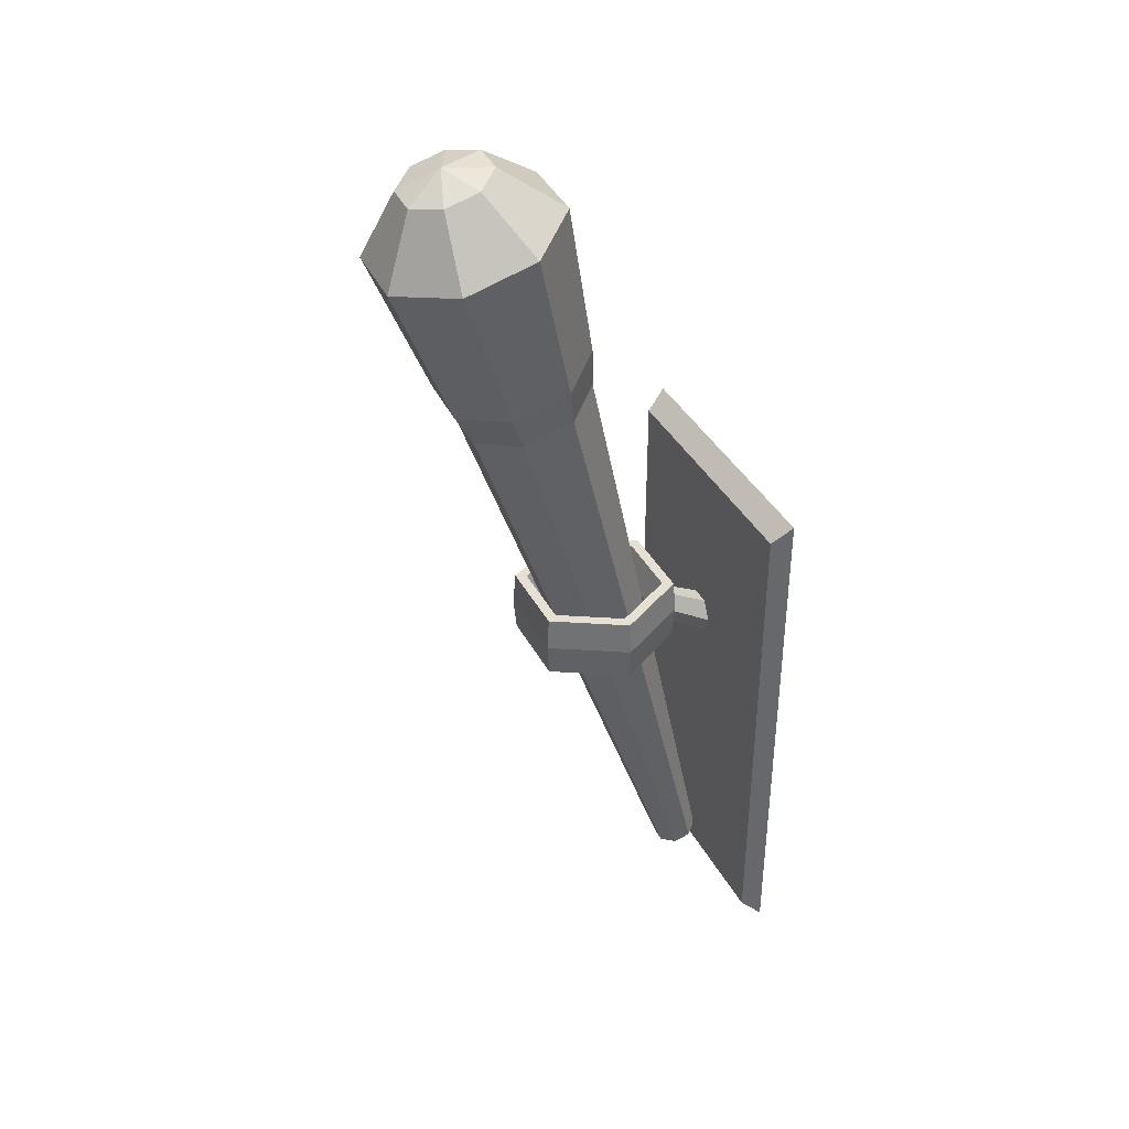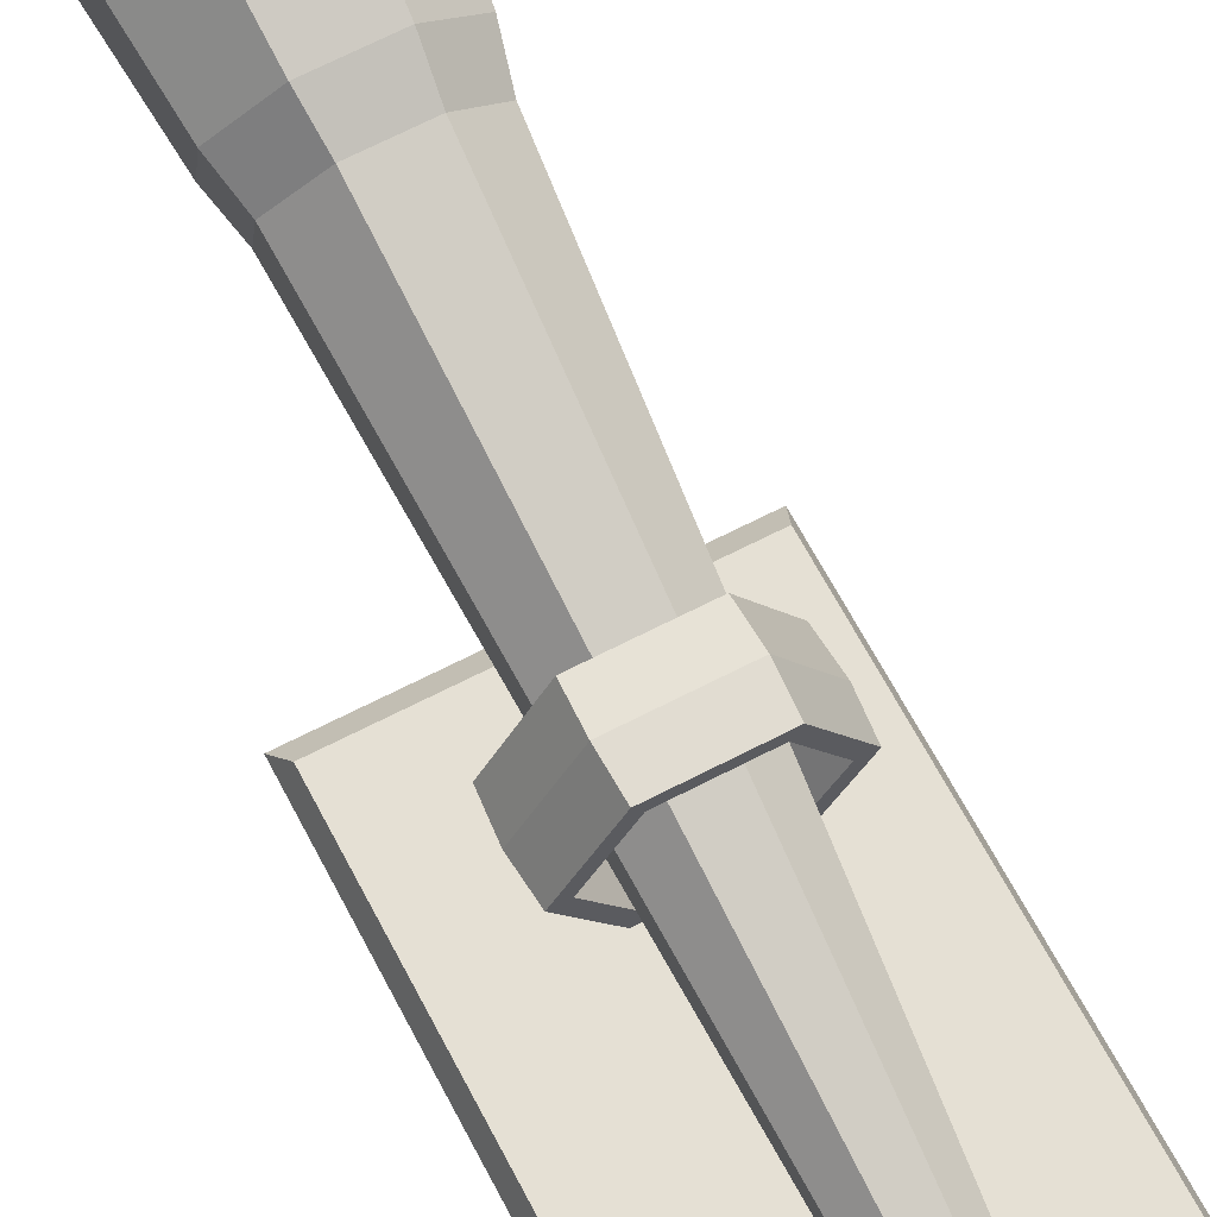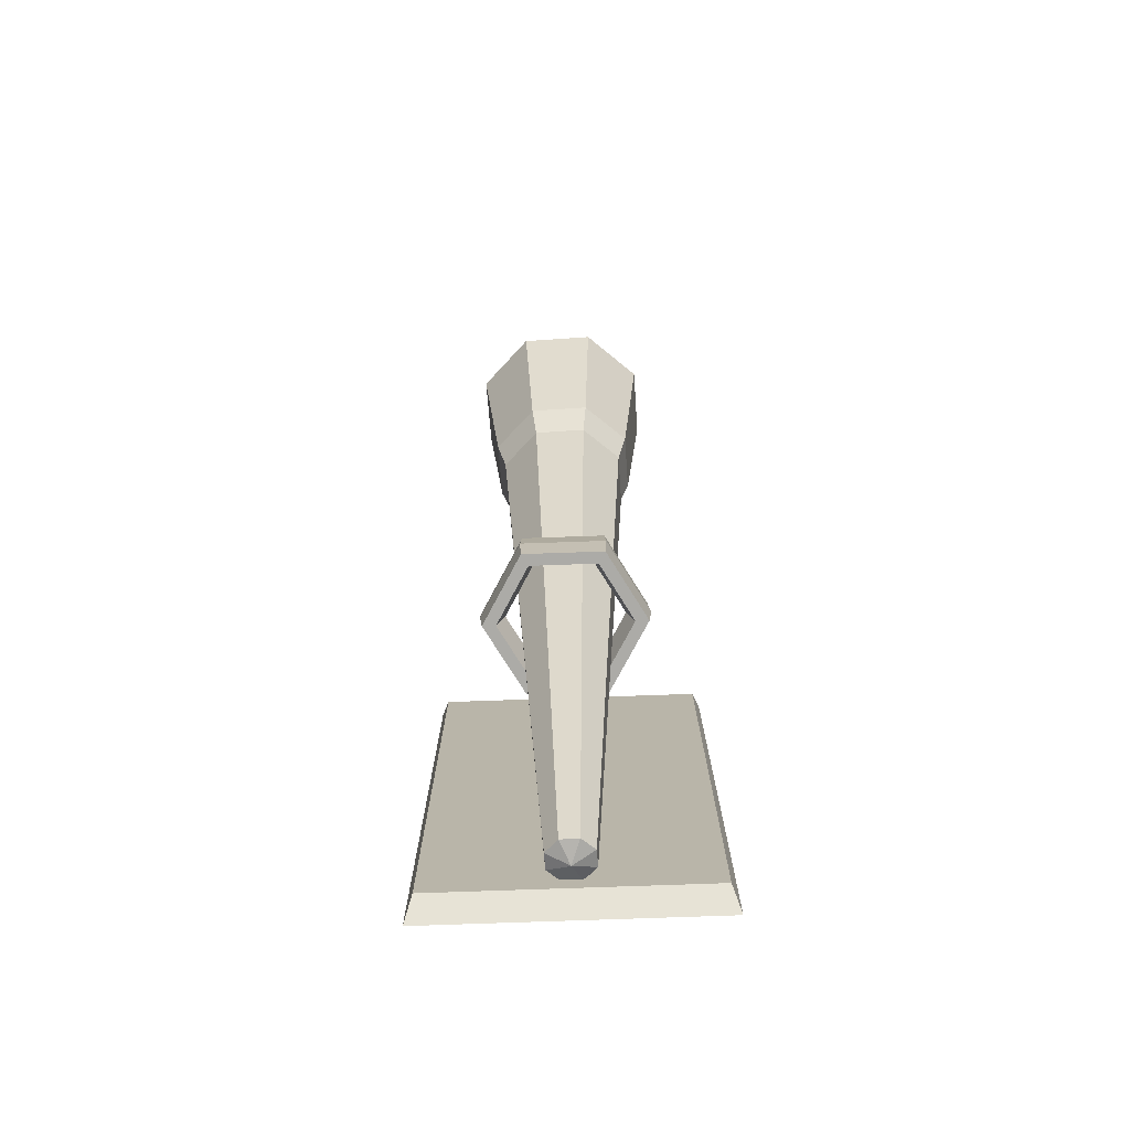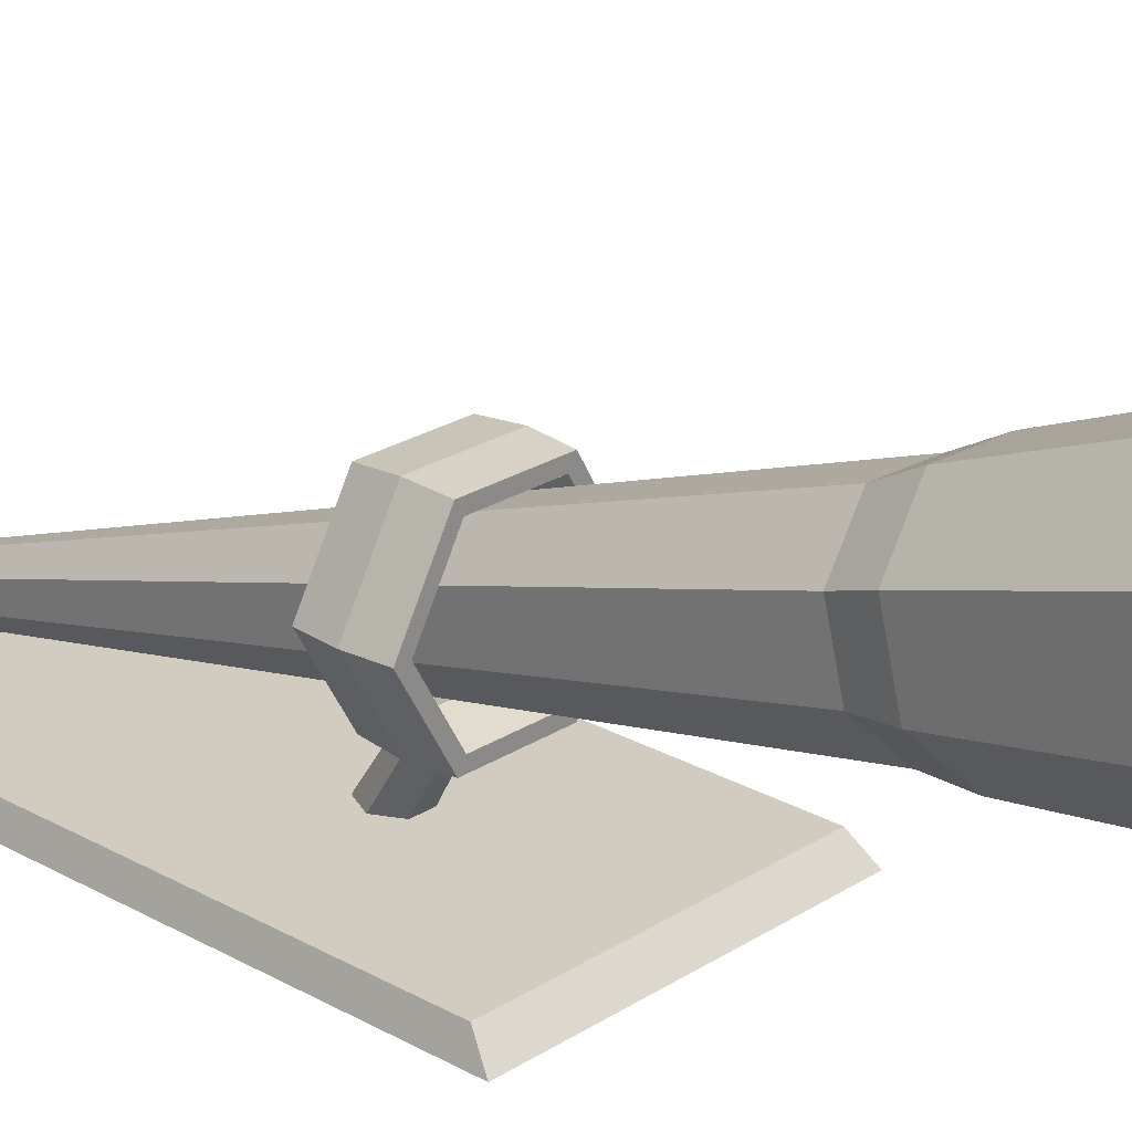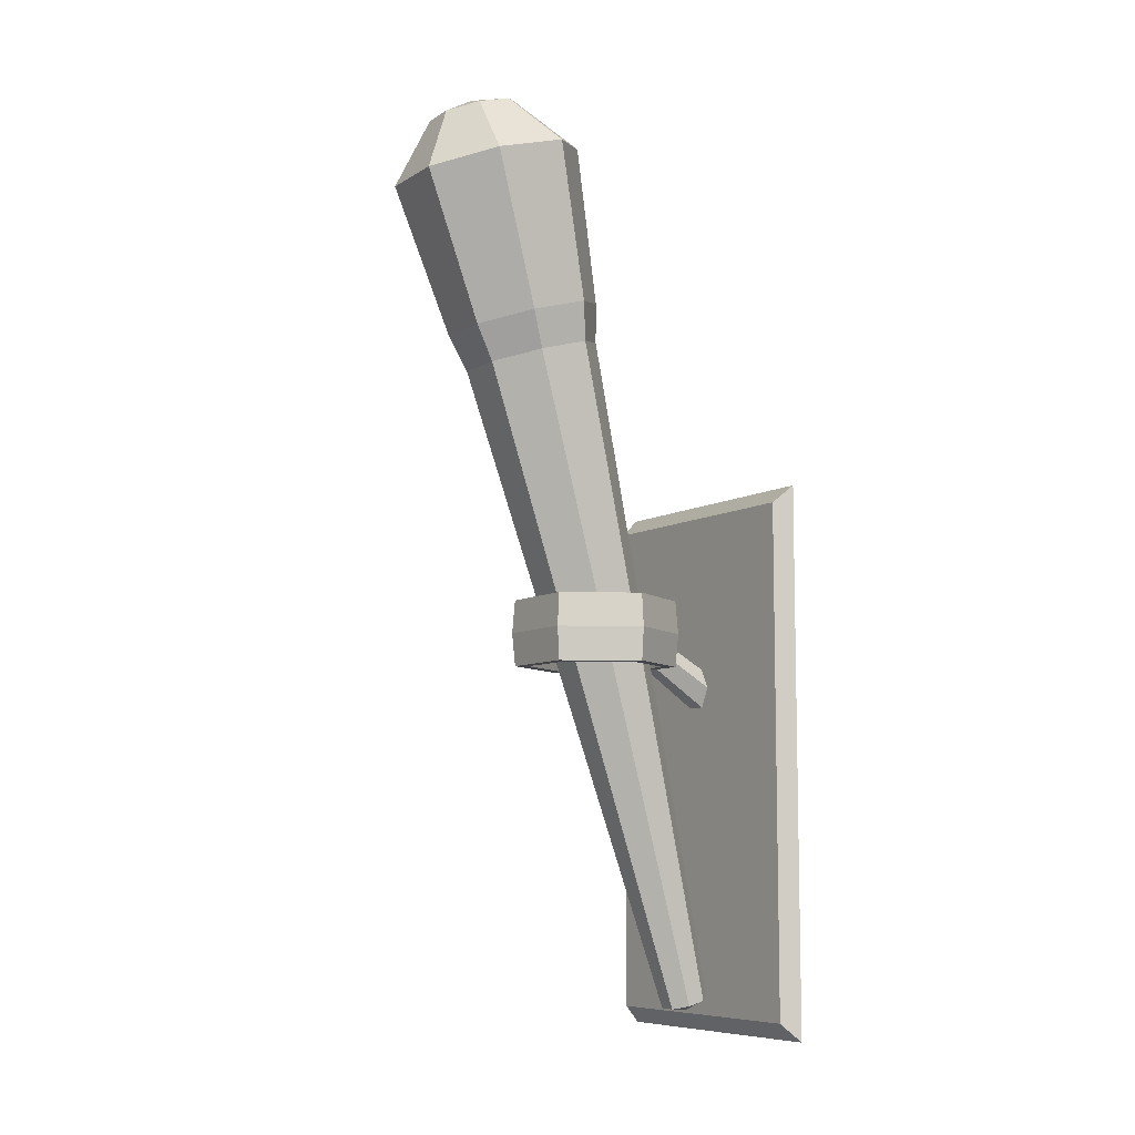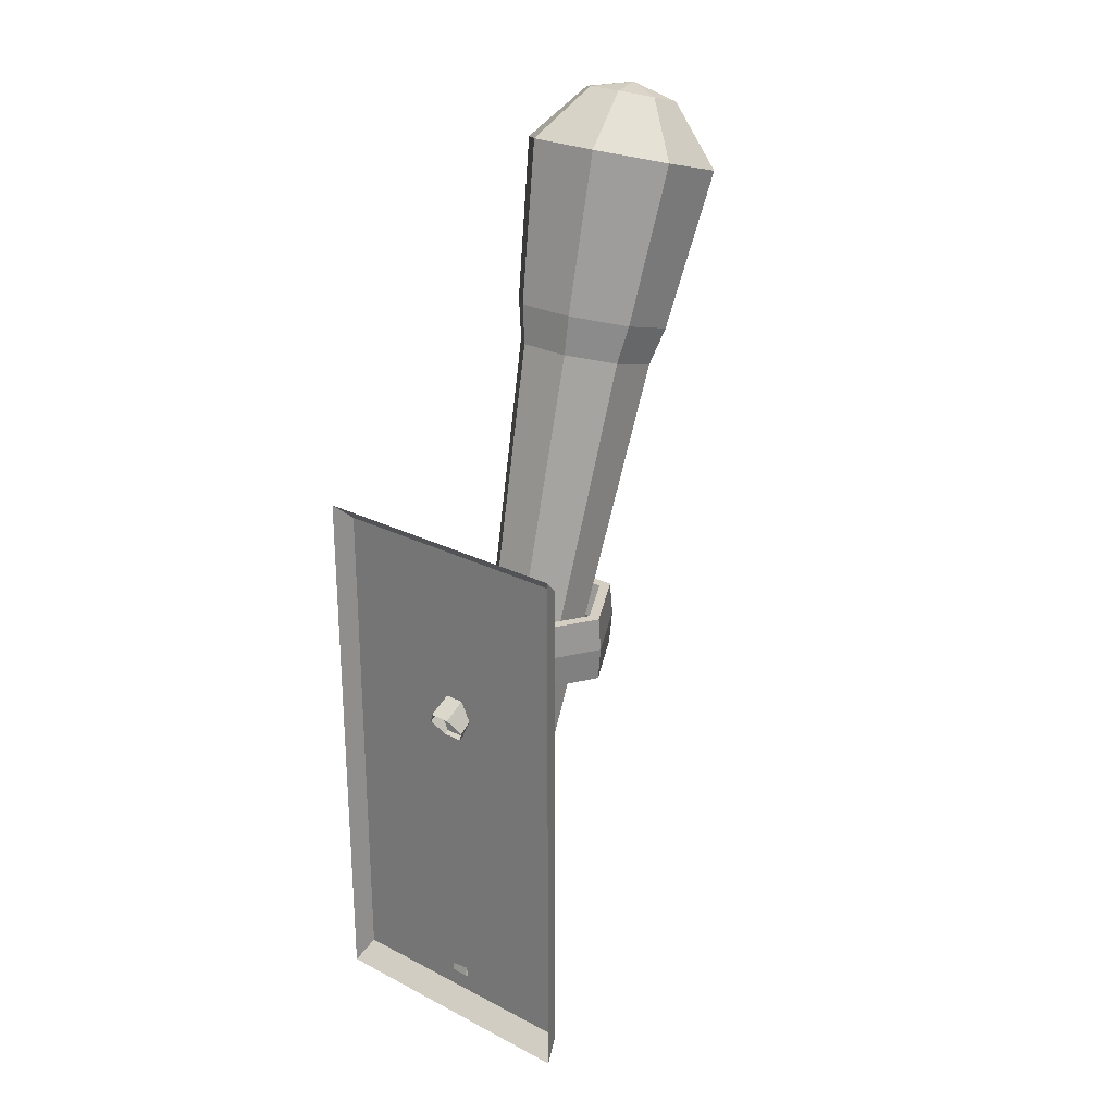
<metadata>
{"format":"obj","ext":"obj","renderer":"f3d","projection":"perspective","resolution":1024,"background":"white","views":[{"elev":38.0,"azim":64.7,"up":"+Y"},{"elev":65.6,"azim":-27.6,"up":"+Z"},{"elev":-76.3,"azim":2.0,"up":"+Y"},{"elev":23.9,"azim":133.1,"up":"+Z"},{"elev":-7.9,"azim":56.7,"up":"+Y"},{"elev":25.4,"azim":-140.6,"up":"+Y"}]}
</metadata>
<code>
v 0.7131 8.386 -0.1361
v 0.5703 11.53 5.528
v 1.18 10.62 6.074
v 1.465 7.271 0.5388
v 0.5703 9.72 6.621
v 0.7131 6.157 1.214
v -0.6486 9.72 6.621
v -0.7914 6.157 1.214
v -1.258 10.62 6.074
v -1.544 7.271 0.5388
v -0.6486 11.53 5.528
v -0.7914 8.386 -0.1361
v 6.239 11.62 10.94
v 3.1 11.62 5.504
v 2.997 14.1 5.682
v 6.034 14.1 10.94
v 2.555 14.1 6.447
v 5.15 14.1 10.94
v 2.173 11.62 7.109
v 4.386 11.62 10.94
v 2.476 9.128 6.585
v 4.991 9.128 10.94
v 2.985 9.128 5.702
v 6.01 9.128 10.94
v -3.178 11.62 5.504
v -3.076 14.1 5.682
v -2.634 14.1 6.447
v -2.252 11.62 7.109
v -2.554 9.128 6.585
v -3.064 9.128 5.702
v -6.317 11.62 10.94
v -6.112 14.1 10.94
v -5.228 14.1 10.94
v -4.464 11.62 10.94
v -5.069 9.128 10.94
v -6.088 9.128 10.94
v -3.178 11.62 16.38
v -3.076 14.1 16.2
v -2.634 14.1 15.43
v -2.252 11.62 14.77
v -2.554 9.128 15.3
v -3.064 9.128 16.18
v 3.1 11.62 16.38
v 2.997 14.1 16.2
v 2.555 14.1 15.43
v 2.173 11.62 14.77
v 2.476 9.128 15.3
v 2.985 9.128 16.18
v -9.65 -16.91 1.514
v 9.648 -16.91 1.514
v 9.648 21.16 1.514
v -9.65 21.16 1.514
v 10.22 22.51 0.000501
v -10.22 22.51 0.000501
v 10.22 -18.27 0.000399
v -10.22 -18.27 0.000399
v 0 -16.5 2.766
v -1.631 -16.1 3.52
v -1.586 -15.73 2.239
v -0.6121 -15.48 1.363
v 0.7203 -15.49 1.407
v 1.631 -15.76 2.343
v 1.586 -16.13 3.624
v 0.6121 -16.38 4.499
v -0.7203 -16.36 4.456
v -4.718 31.71 18.42
v -4.588 32.77 14.71
v -1.771 33.49 12.18
v 2.084 33.46 12.3
v 4.718 32.68 15.01
v 4.588 31.62 18.72
v 1.771 30.9 21.25
v -2.084 30.93 21.12
v -2.375 33.5 22.53
v -5.376 34.38 19.44
v 2.018 33.46 22.67
v 5.229 34.28 19.78
v 5.376 35.49 15.56
v 2.375 36.38 12.47
v -2.018 36.42 12.33
v -5.229 35.59 15.22
v -6.641 45.52 23.12
v -6.458 47.01 17.91
v -2.493 48.04 14.34
v 2.933 47.99 14.52
v 6.641 46.89 18.33
v 6.458 45.4 23.55
v 2.493 44.38 27.11
v -2.933 44.43 26.94
v -1.399 49.46 24.86
v -3.167 49.98 23.05
v 1.189 49.44 24.95
v 3.08 49.93 23.25
v 3.167 50.64 20.76
v 1.399 51.16 18.94
v -1.189 51.18 18.86
v -3.08 50.7 20.56
v 0 51.15 22.14
f 1 2 3 4
f 4 3 5 6
f 6 5 7 8
f 8 7 9 10
f 10 9 11 12
f 2 1 12 11
f 13 14 15 16
f 16 15 17 18
f 18 17 19 20
f 20 19 21 22
f 22 21 23 24
f 13 24 23 14
f 14 25 26 15
f 15 26 27 17
f 17 27 28 19
f 19 28 29 21
f 21 29 30 23
f 23 30 25 14
f 25 31 32 26
f 26 32 33 27
f 27 33 34 28
f 28 34 35 29
f 29 35 36 30
f 30 36 31 25
f 31 37 38 32
f 32 38 39 33
f 33 39 40 34
f 34 40 41 35
f 35 41 42 36
f 36 42 37 31
f 37 43 44 38
f 38 44 45 39
f 39 45 46 40
f 40 46 47 41
f 41 47 48 42
f 42 48 43 37
f 43 13 16 44
f 44 16 18 45
f 45 18 20 46
f 46 20 22 47
f 47 22 24 48
f 13 43 48 24
f 49 50 51 52
f 51 53 54 52
f 50 55 53 51
f 49 56 55 50
f 52 54 56 49
f 57 58 59
f 57 59 60
f 57 60 61
f 57 61 62
f 57 62 63
f 57 63 64
f 57 64 65
f 65 58 57
f 58 66 67 59
f 59 67 68 60
f 60 68 69 61
f 61 69 70 62
f 62 70 71 63
f 63 71 72 64
f 64 72 73 65
f 66 58 65 73
f 66 73 74 75
f 73 72 76 74
f 72 71 77 76
f 71 70 78 77
f 70 69 79 78
f 69 68 80 79
f 68 67 81 80
f 67 66 75 81
f 81 75 82 83
f 80 81 83 84
f 79 80 84 85
f 78 79 85 86
f 77 78 86 87
f 76 77 87 88
f 74 76 88 89
f 75 74 89 82
f 82 89 90 91
f 89 88 92 90
f 88 87 93 92
f 87 86 94 93
f 86 85 95 94
f 85 84 96 95
f 84 83 97 96
f 83 82 91 97
f 98 91 90
f 98 90 92
f 98 92 93
f 98 93 94
f 98 94 95
f 98 95 96
f 98 96 97
f 98 97 91

</code>
